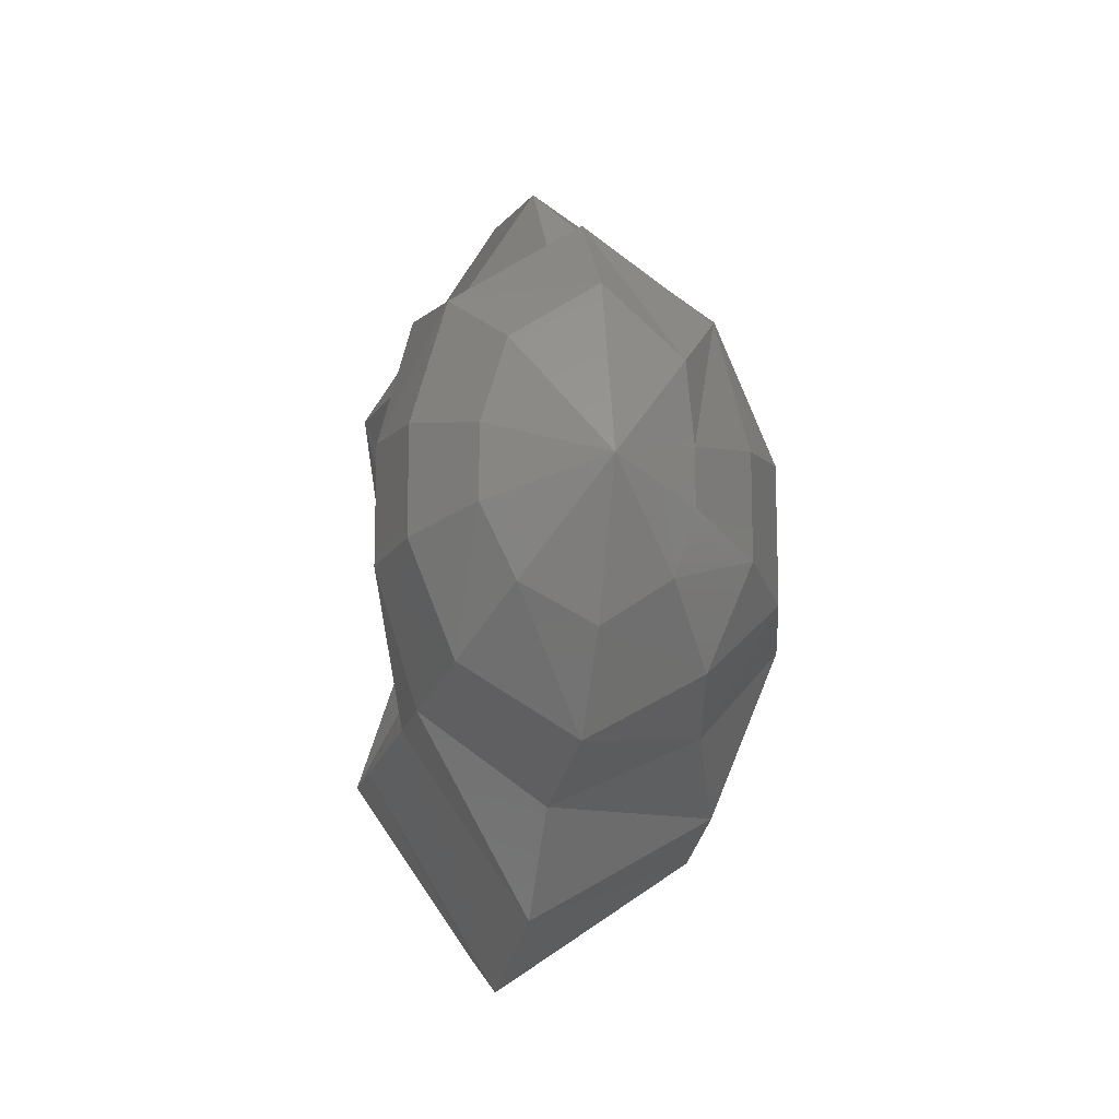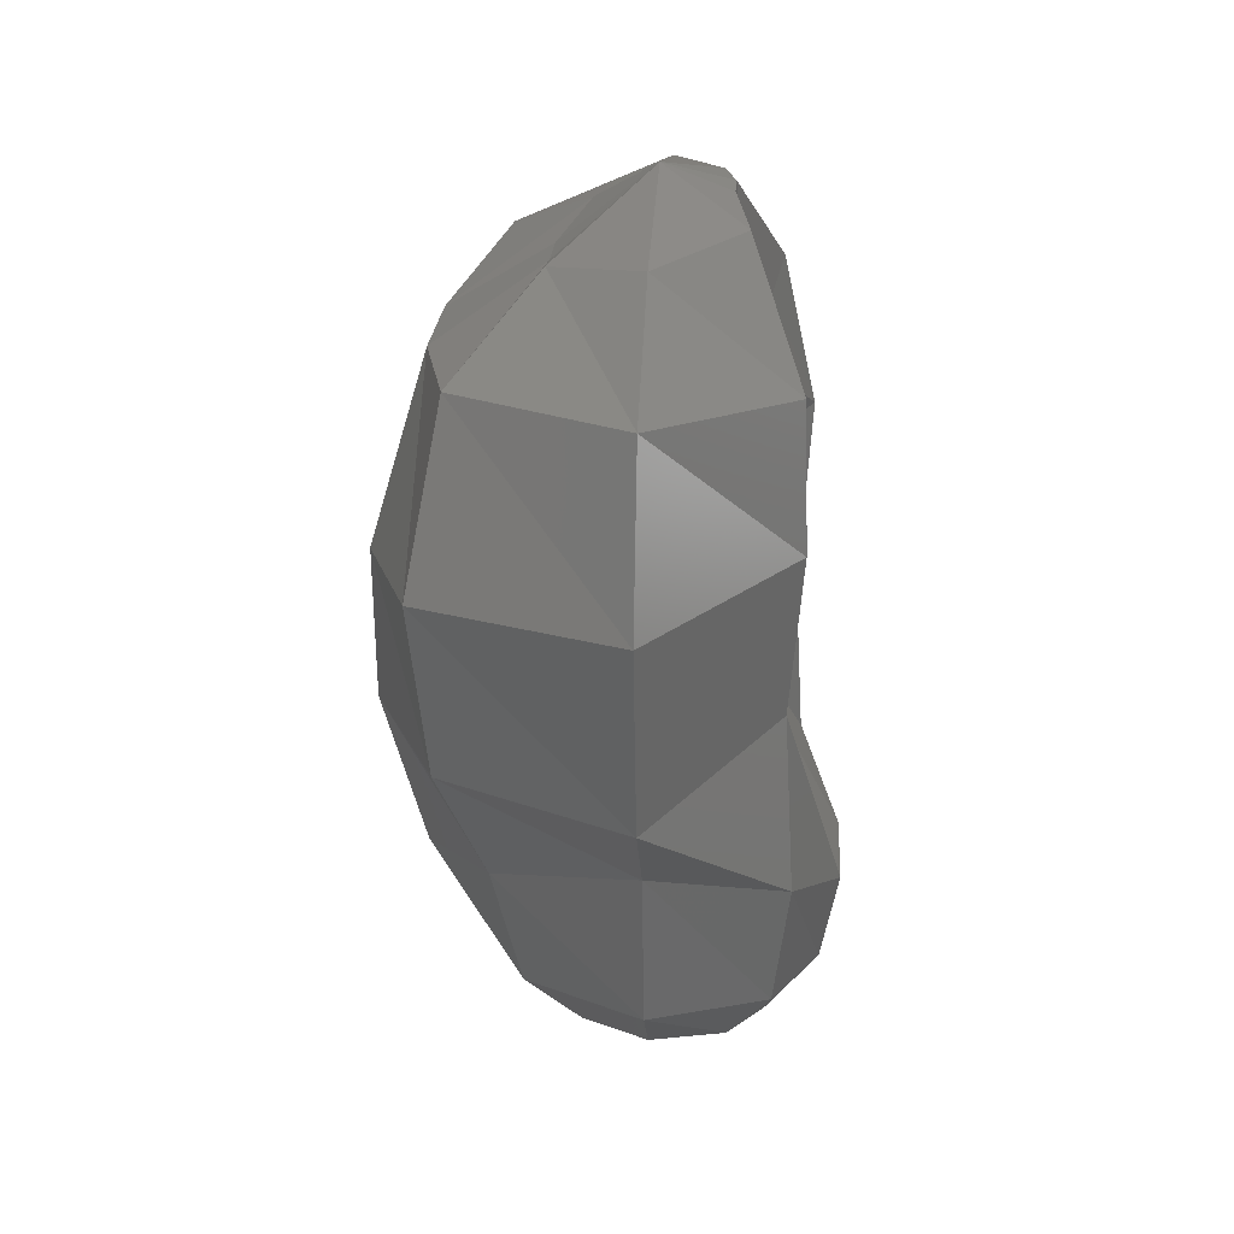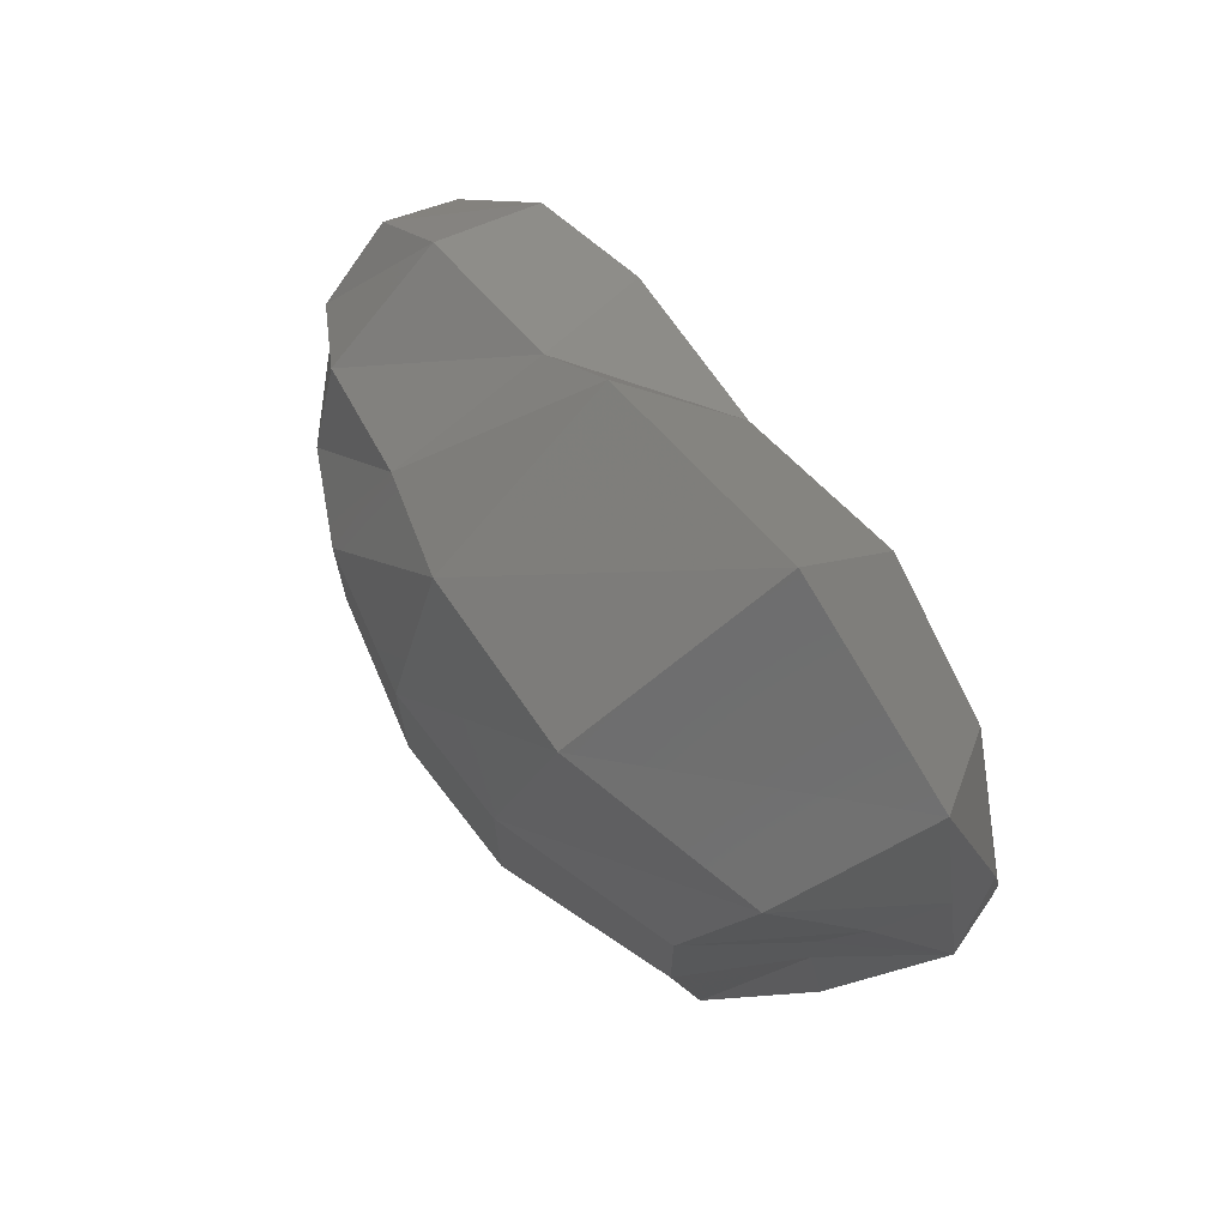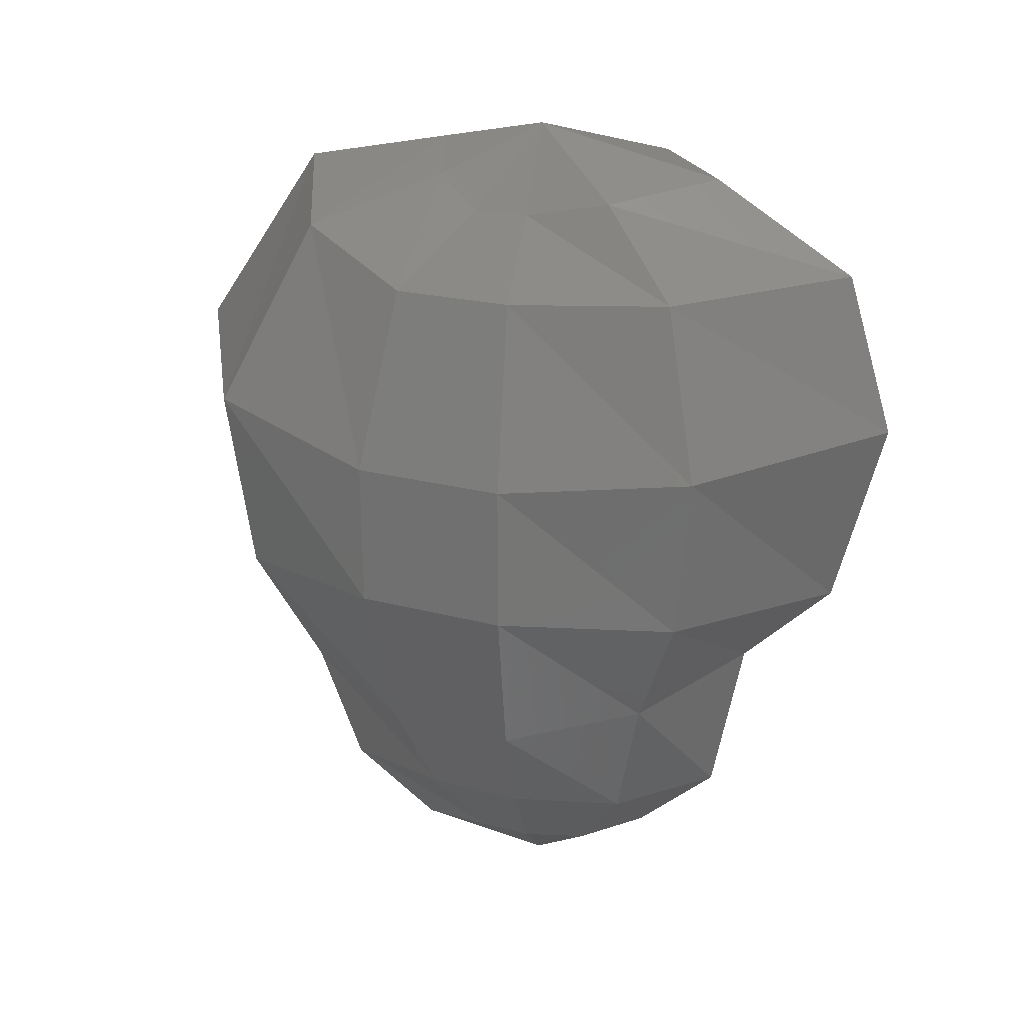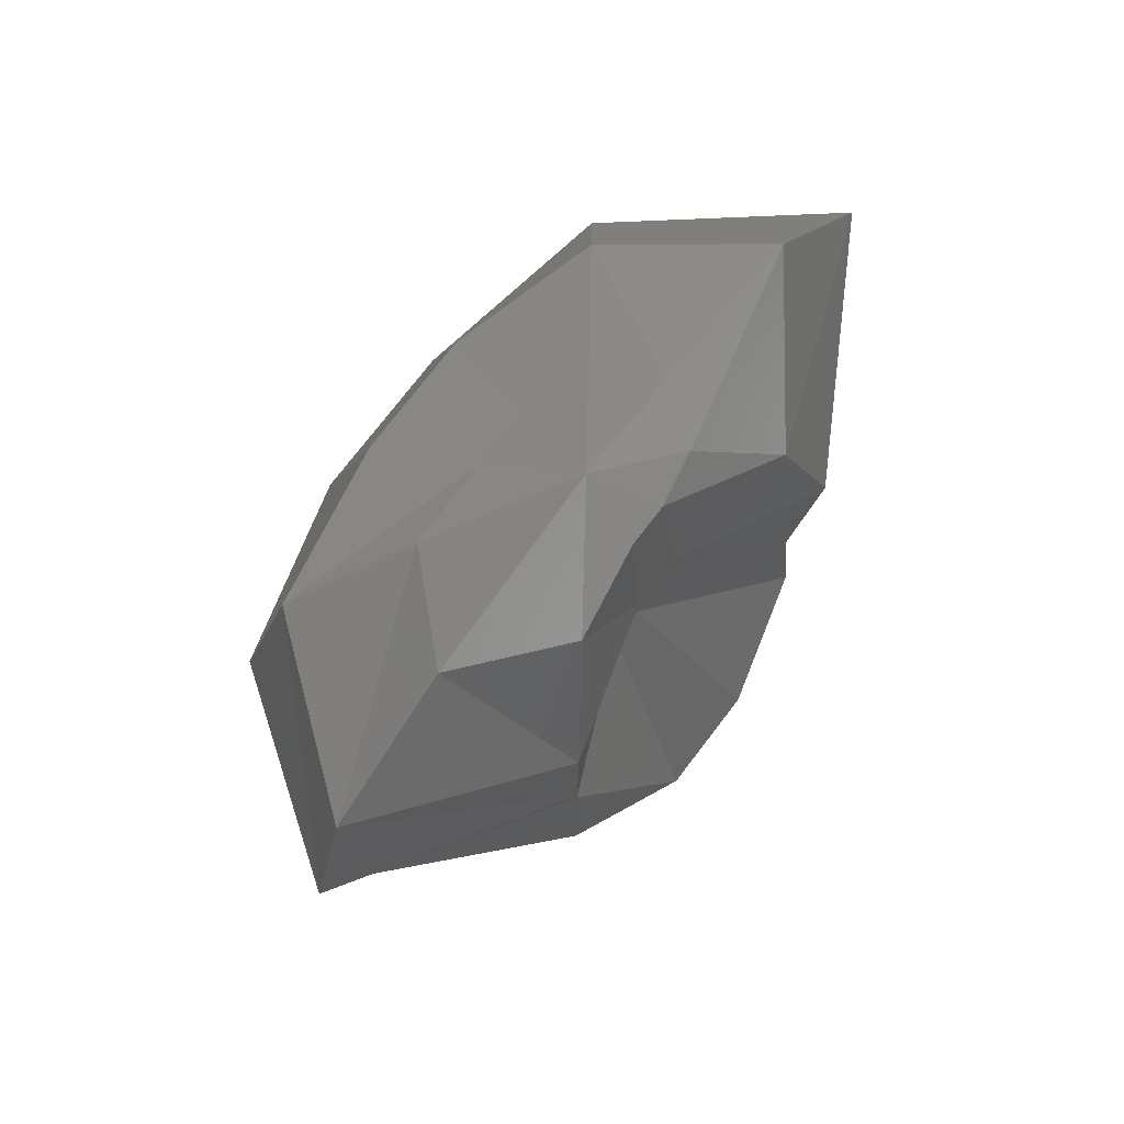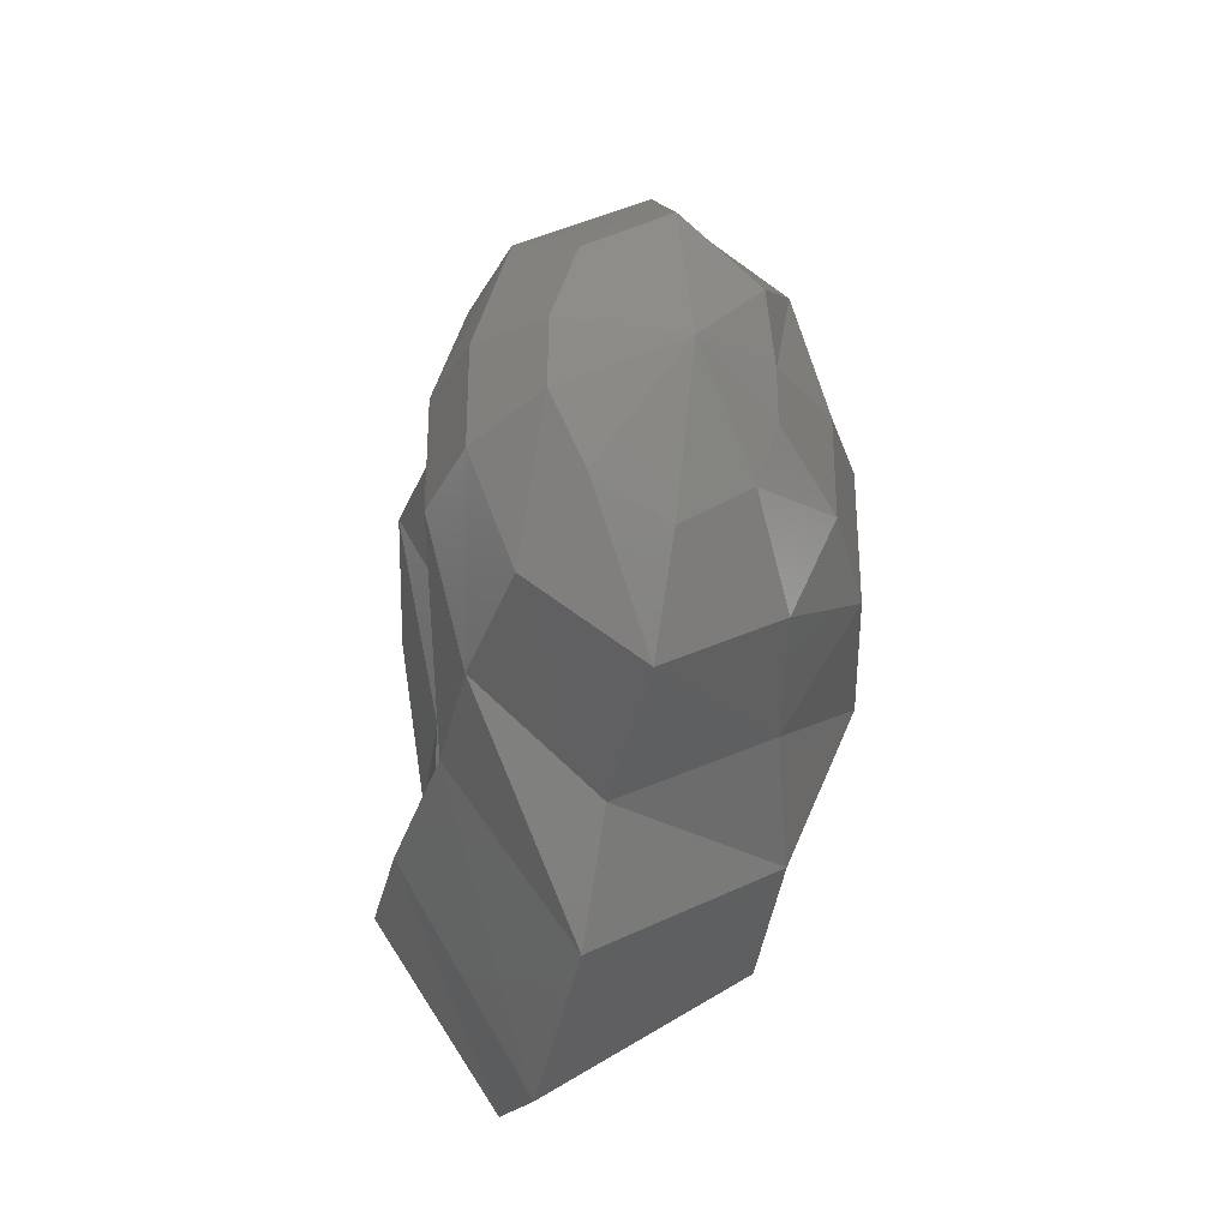
<metadata>
{"format":"stl","ext":"stl","renderer":"f3d","projection":"perspective","resolution":1024,"background":"white","views":[{"elev":-14.1,"azim":-11.2,"up":"+Z"},{"elev":22.2,"azim":-176.5,"up":"+Y"},{"elev":70.3,"azim":141.3,"up":"+Z"},{"elev":19.2,"azim":118.2,"up":"+Y"},{"elev":75.3,"azim":-142.5,"up":"+Y"},{"elev":-32.6,"azim":-13.4,"up":"+Z"}]}
</metadata>
<code>
# stl→obj: 72 verts, 140 faces
v 0.005482 0.04913 -0.007546
v 0 0.05027 -0.0126
v 0 0.05292 0
v 0.01015 0.04437 -0.01397
v 0 0.04498 -0.02176
v 0.005758 0.04798 -0.001871
v -0.004954 0.05098 -0.006818
v -0.007935 0.0434 -0.01092
v 0.005758 0.04798 0.001871
v 0.003895 0.04974 0.005362
v 0 0.05151 0.0072
v -0.003367 0.0516 0.004633
v -0.004046 0.05169 0.001315
v -0.004046 0.05169 -0.001315
v 0.01214 0.04375 -0.003944
v 0.01202 0.03396 -0.01655
v 0 0.03528 -0.02471
v -0.008176 0.03501 -0.01125
v -0.004981 0.04181 -0.001618
v -0.002957 0.03475 -0.000961
v 0.01214 0.04375 0.003944
v 0.008993 0.04657 0.01238
v 0 0.04939 0.01784
v -0.006781 0.0456 0.009333
v -0.004981 0.04181 0.001618
v 0.01541 0.03263 -0.005006
v 0.01101 0.02381 -0.01516
v 0 0.02381 -0.02144
v -0.007358 0.02558 -0.01013
v -0.003424 0.02734 -0.001112
v -0.002957 0.03475 0.000961
v -0.003424 0.02734 0.001112
v 0.01541 0.03263 0.005006
v 0.0126 0.03493 0.01734
v 0 0.03722 0.02667
v -0.008752 0.03599 0.01205
v 0.01525 0.02381 -0.004955
v 0.008512 0.01649 -0.01172
v 0 0.01835 -0.01555
v -0.007887 0.01544 -0.01086
v -0.01074 0.01252 -0.003489
v -0.01074 0.01252 0.003489
v -0.007935 0.02523 0.01092
v -0.008464 0.01517 0.01165
v 0.01525 0.02381 0.004955
v 0.01159 0.02346 0.01595
v 0 0.02311 0.0234
v 0.01276 0.01464 -0.004146
v 0.006925 0.008732 -0.009531
v 0 0.008643 -0.01342
v -0.006925 0.007937 -0.009531
v -0.009649 0.007232 -0.003135
v -0.009649 0.007232 0.003135
v -0.007551 0.007761 0.01039
v 0 0.01782 0.01751
v 0 0.008291 0.01555
v 0.01276 0.01464 0.004146
v 0.009089 0.01623 0.01251
v 0.009649 0.00882 -0.003135
v 0.003991 0.003969 -0.005495
v 0 0.004233 -0.008182
v -0.004424 0.003616 -0.006089
v -0.006536 0.002999 -0.002124
v -0.006536 0.002999 0.002124
v -0.005049 0.003087 0.00695
v 0 0.003174 0.01031
v 0.007551 0.008556 0.01039
v 0.004617 0.00344 0.006355
v 0.009649 0.00882 0.003135
v 0.005135 0.003705 -0.001669
v 0 0 0
v 0.005135 0.003705 0.001669
f 1 2 3
f 1 4 5
f 1 5 2
f 6 1 3
f 6 4 1
f 2 7 3
f 2 5 8
f 2 8 7
f 9 6 3
f 10 9 3
f 11 10 3
f 12 11 3
f 13 12 3
f 14 13 3
f 7 14 3
f 6 15 4
f 4 16 17
f 4 17 5
f 15 16 4
f 5 17 18
f 5 18 8
f 9 15 6
f 7 8 19
f 7 19 14
f 8 18 20
f 8 20 19
f 9 21 15
f 10 21 9
f 10 22 21
f 11 22 10
f 11 23 22
f 12 23 11
f 12 24 23
f 13 24 12
f 13 25 24
f 14 25 13
f 14 19 25
f 15 26 16
f 21 26 15
f 16 27 28
f 16 28 17
f 26 27 16
f 17 28 29
f 17 29 18
f 18 29 30
f 18 30 20
f 19 20 31
f 19 31 25
f 20 30 32
f 20 32 31
f 21 33 26
f 22 33 21
f 22 34 33
f 23 34 22
f 23 35 34
f 24 35 23
f 24 36 35
f 25 36 24
f 25 31 36
f 26 37 27
f 33 37 26
f 27 38 39
f 27 39 28
f 37 38 27
f 28 39 40
f 28 40 29
f 29 40 41
f 29 41 30
f 30 41 42
f 30 42 32
f 31 32 43
f 31 43 36
f 32 42 44
f 32 44 43
f 33 45 37
f 34 45 33
f 34 46 45
f 35 46 34
f 35 47 46
f 36 47 35
f 36 43 47
f 37 48 38
f 45 48 37
f 38 49 50
f 38 50 39
f 48 49 38
f 39 50 51
f 39 51 40
f 40 51 52
f 40 52 41
f 41 52 53
f 41 53 42
f 42 53 54
f 42 54 44
f 43 44 55
f 43 55 47
f 44 54 56
f 44 56 55
f 45 57 48
f 46 57 45
f 46 58 57
f 47 58 46
f 47 55 58
f 48 59 49
f 57 59 48
f 49 60 61
f 49 61 50
f 59 60 49
f 50 61 62
f 50 62 51
f 51 62 63
f 51 63 52
f 52 63 64
f 52 64 53
f 53 64 65
f 53 65 54
f 54 65 66
f 54 66 56
f 55 56 67
f 55 67 58
f 56 66 68
f 56 68 67
f 57 69 59
f 58 69 57
f 58 67 69
f 59 70 60
f 69 70 59
f 60 71 61
f 70 71 60
f 61 71 62
f 62 71 63
f 63 71 64
f 64 71 65
f 65 71 66
f 66 71 68
f 67 68 72
f 67 72 69
f 68 71 72
f 69 72 70
f 72 71 70

</code>
